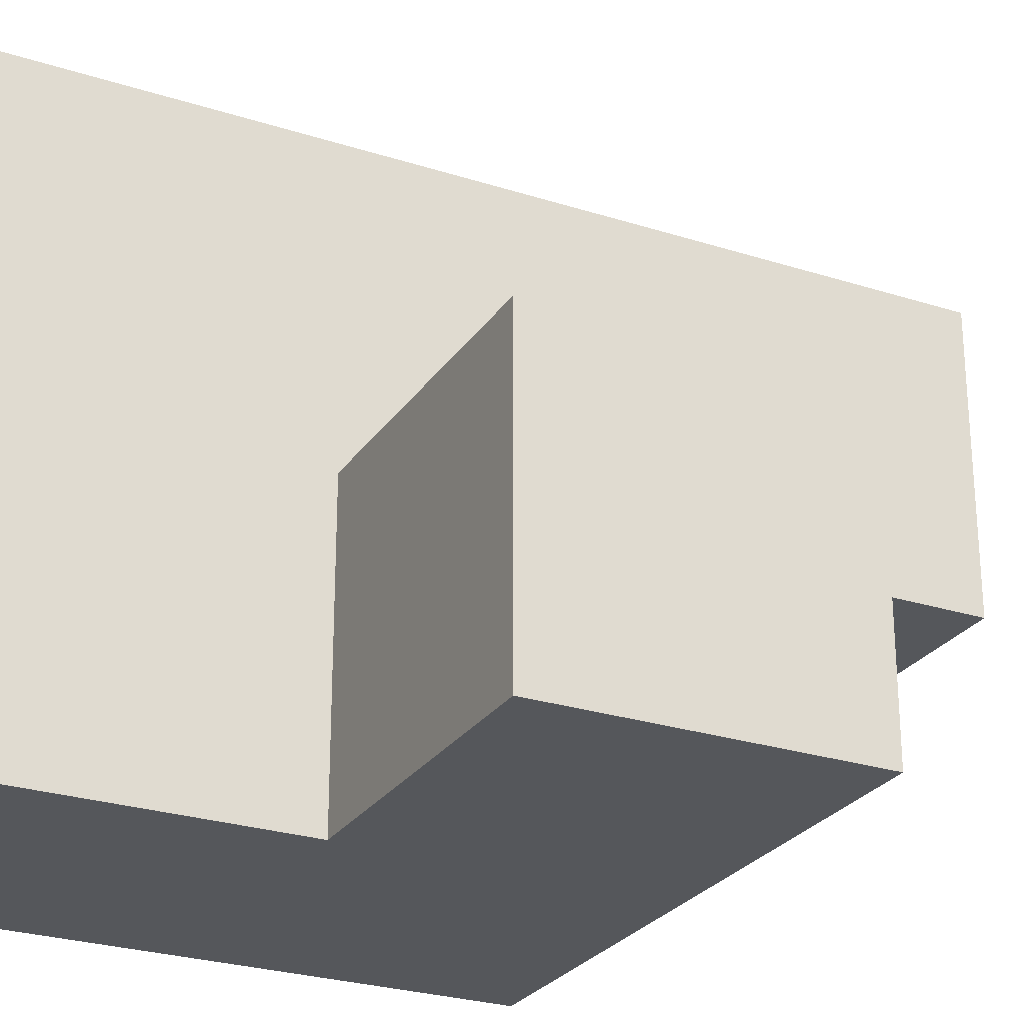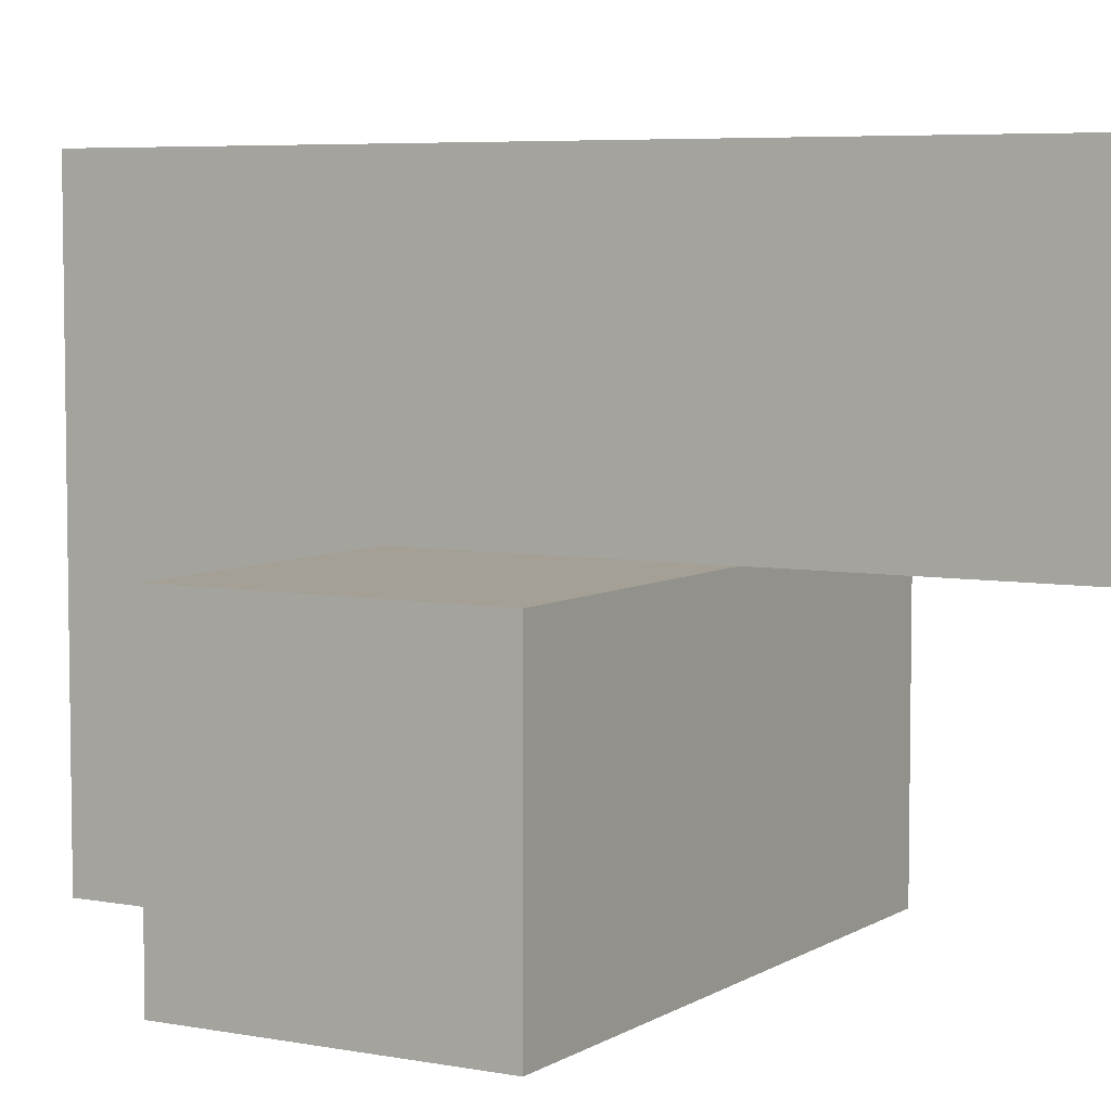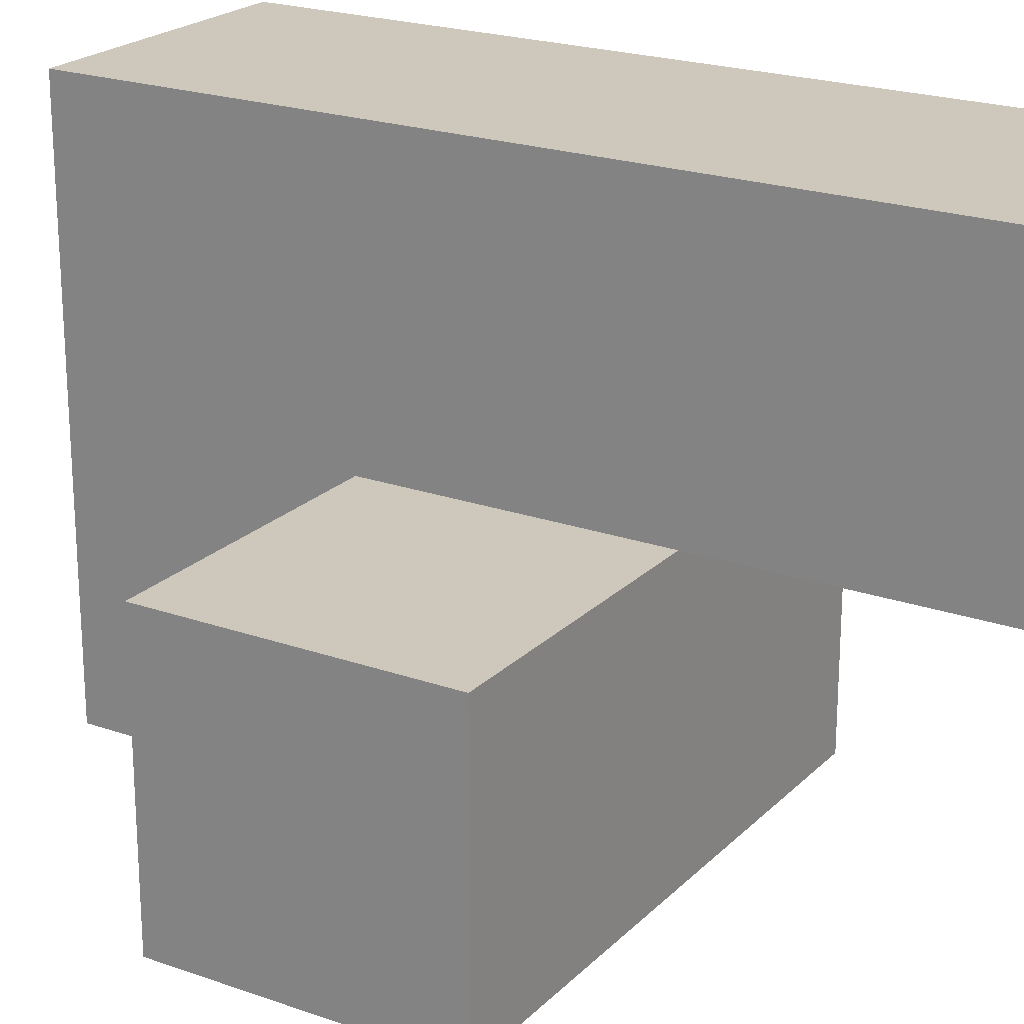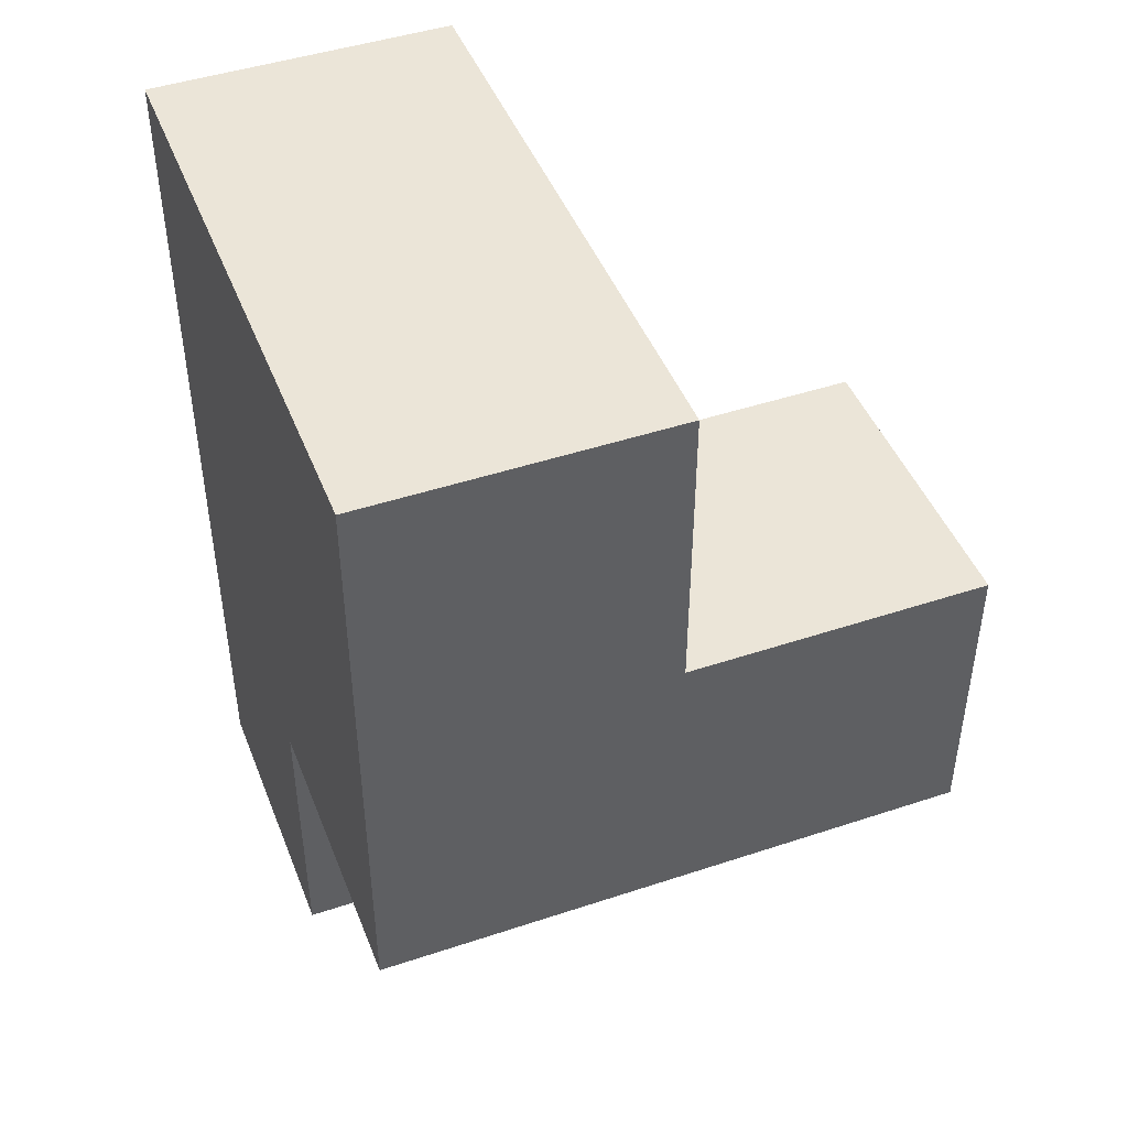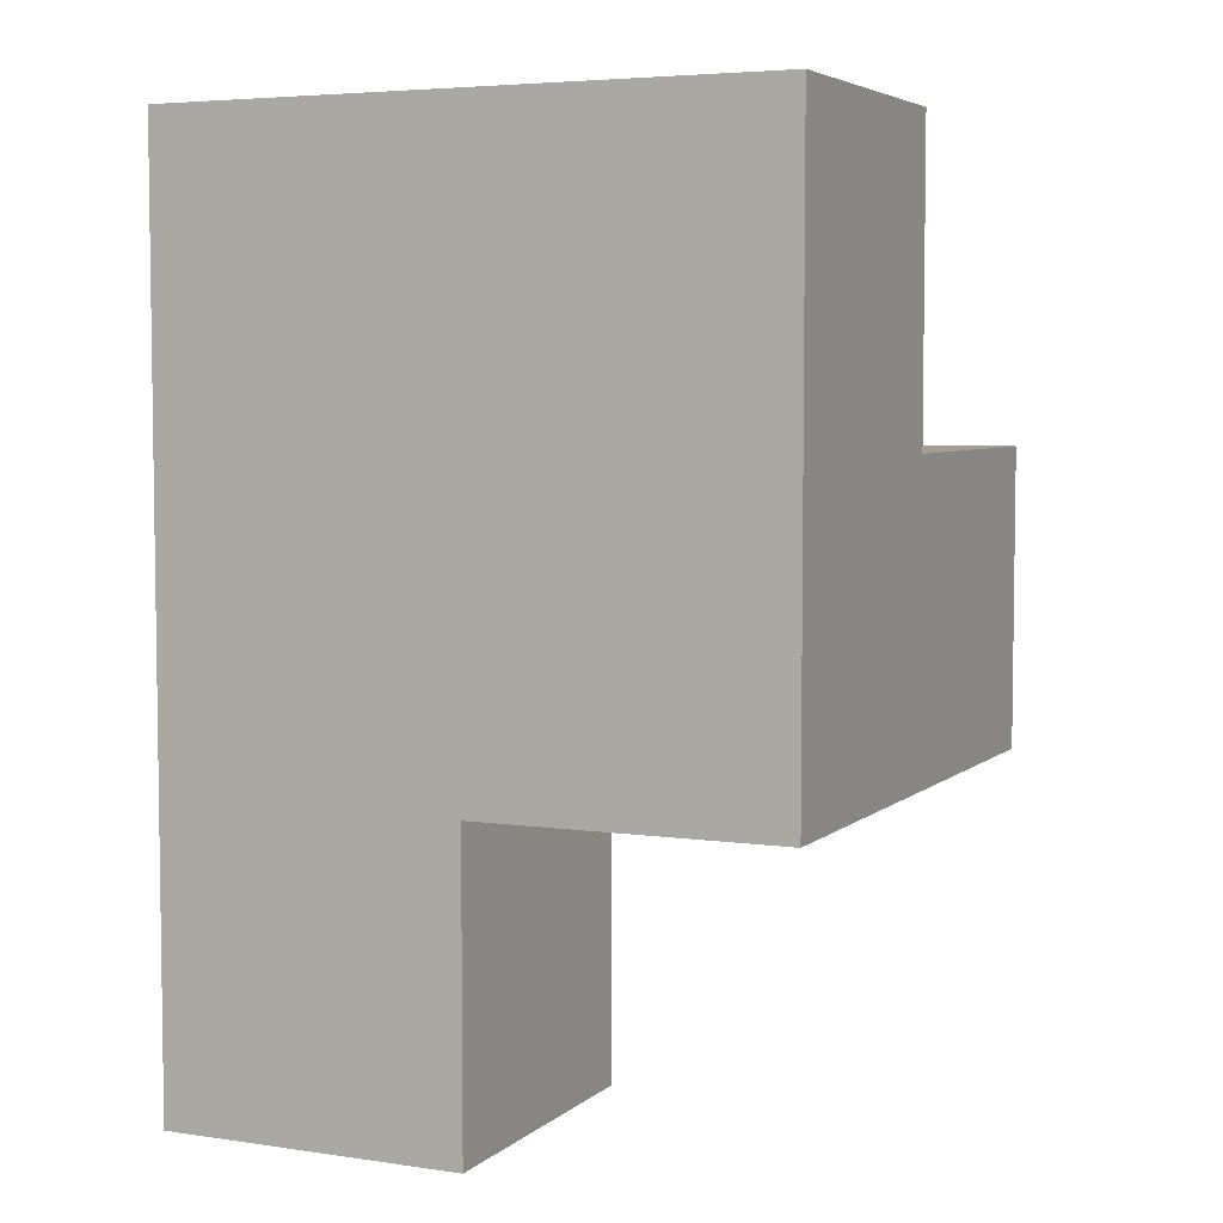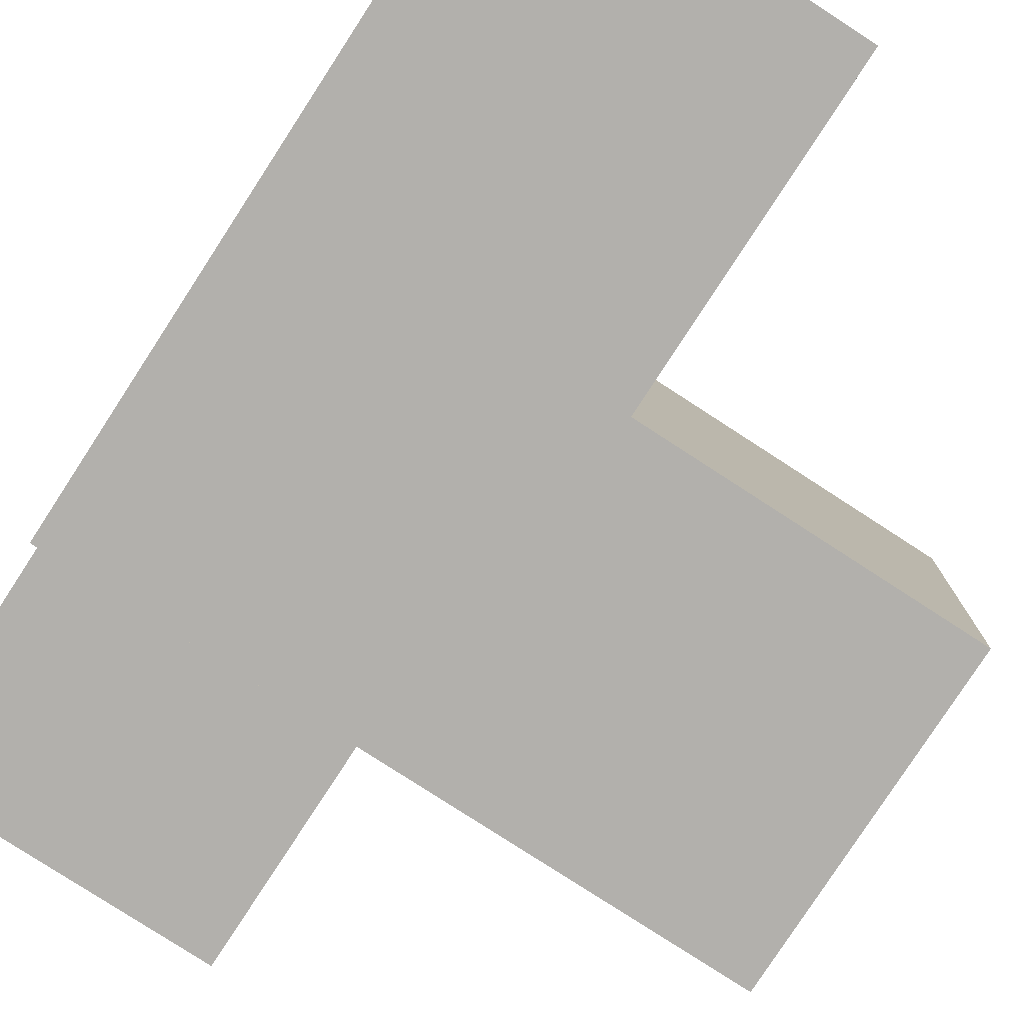
<metadata>
{"format":"obj","ext":"obj","renderer":"f3d","projection":"perspective","resolution":1024,"background":"white","views":[{"elev":-26.5,"azim":-116.7,"up":"+Z"},{"elev":5.7,"azim":-59.9,"up":"+Z"},{"elev":21.9,"azim":-58.3,"up":"+Z"},{"elev":45.7,"azim":159.1,"up":"+Y"},{"elev":5.1,"azim":114.6,"up":"+Y"},{"elev":-78.8,"azim":147.0,"up":"+Z"}]}
</metadata>
<code>
v 2.003 0.01615 1.99
v 2.003 1.996 1.99
v 2.003 1.006 0.01
v 2.993 1.996 1
v 2.993 1.006 1.99
v 2.993 2.986 1.99
v 2.003 2.986 0.01
v 1.013 1.006 0.01
v 2.003 0.01615 1
v 2.003 1.006 1.99
v 2.003 1.996 1
v 2.993 1.006 1
v 2.993 1.996 0.01
v 1.013 1.996 1
v 2.993 2.986 1
v 2.003 2.986 1.99
v 2.993 0.01615 1.99
v 2.003 1.996 0.01
v 2.003 1.006 1
v 1.013 1.996 0.01
v 2.993 1.996 1.99
v 2.993 1.006 0.01
v 2.993 2.986 0.01
v 2.003 2.986 1
v 2.993 0.01615 1
v 1.013 1.006 1
f 22 3 13
f 18 13 3
f 3 22 19
f 12 19 22
f 22 13 12
f 4 12 13
f 13 18 23
f 7 23 18
f 23 7 15
f 24 15 7
f 7 18 24
f 11 24 18
f 13 23 4
f 15 4 23
f 10 5 2
f 21 2 5
f 11 19 2
f 10 2 19
f 12 4 5
f 21 5 4
f 3 8 18
f 20 18 8
f 26 19 14
f 11 14 19
f 8 3 26
f 19 26 3
f 18 20 11
f 14 11 20
f 20 8 14
f 26 14 8
f 25 9 12
f 19 12 9
f 1 17 10
f 5 10 17
f 9 25 1
f 17 1 25
f 19 9 10
f 1 10 9
f 25 12 17
f 5 17 12
f 2 21 16
f 6 16 21
f 15 24 6
f 16 6 24
f 24 11 16
f 2 16 11
f 4 15 21
f 6 21 15

</code>
